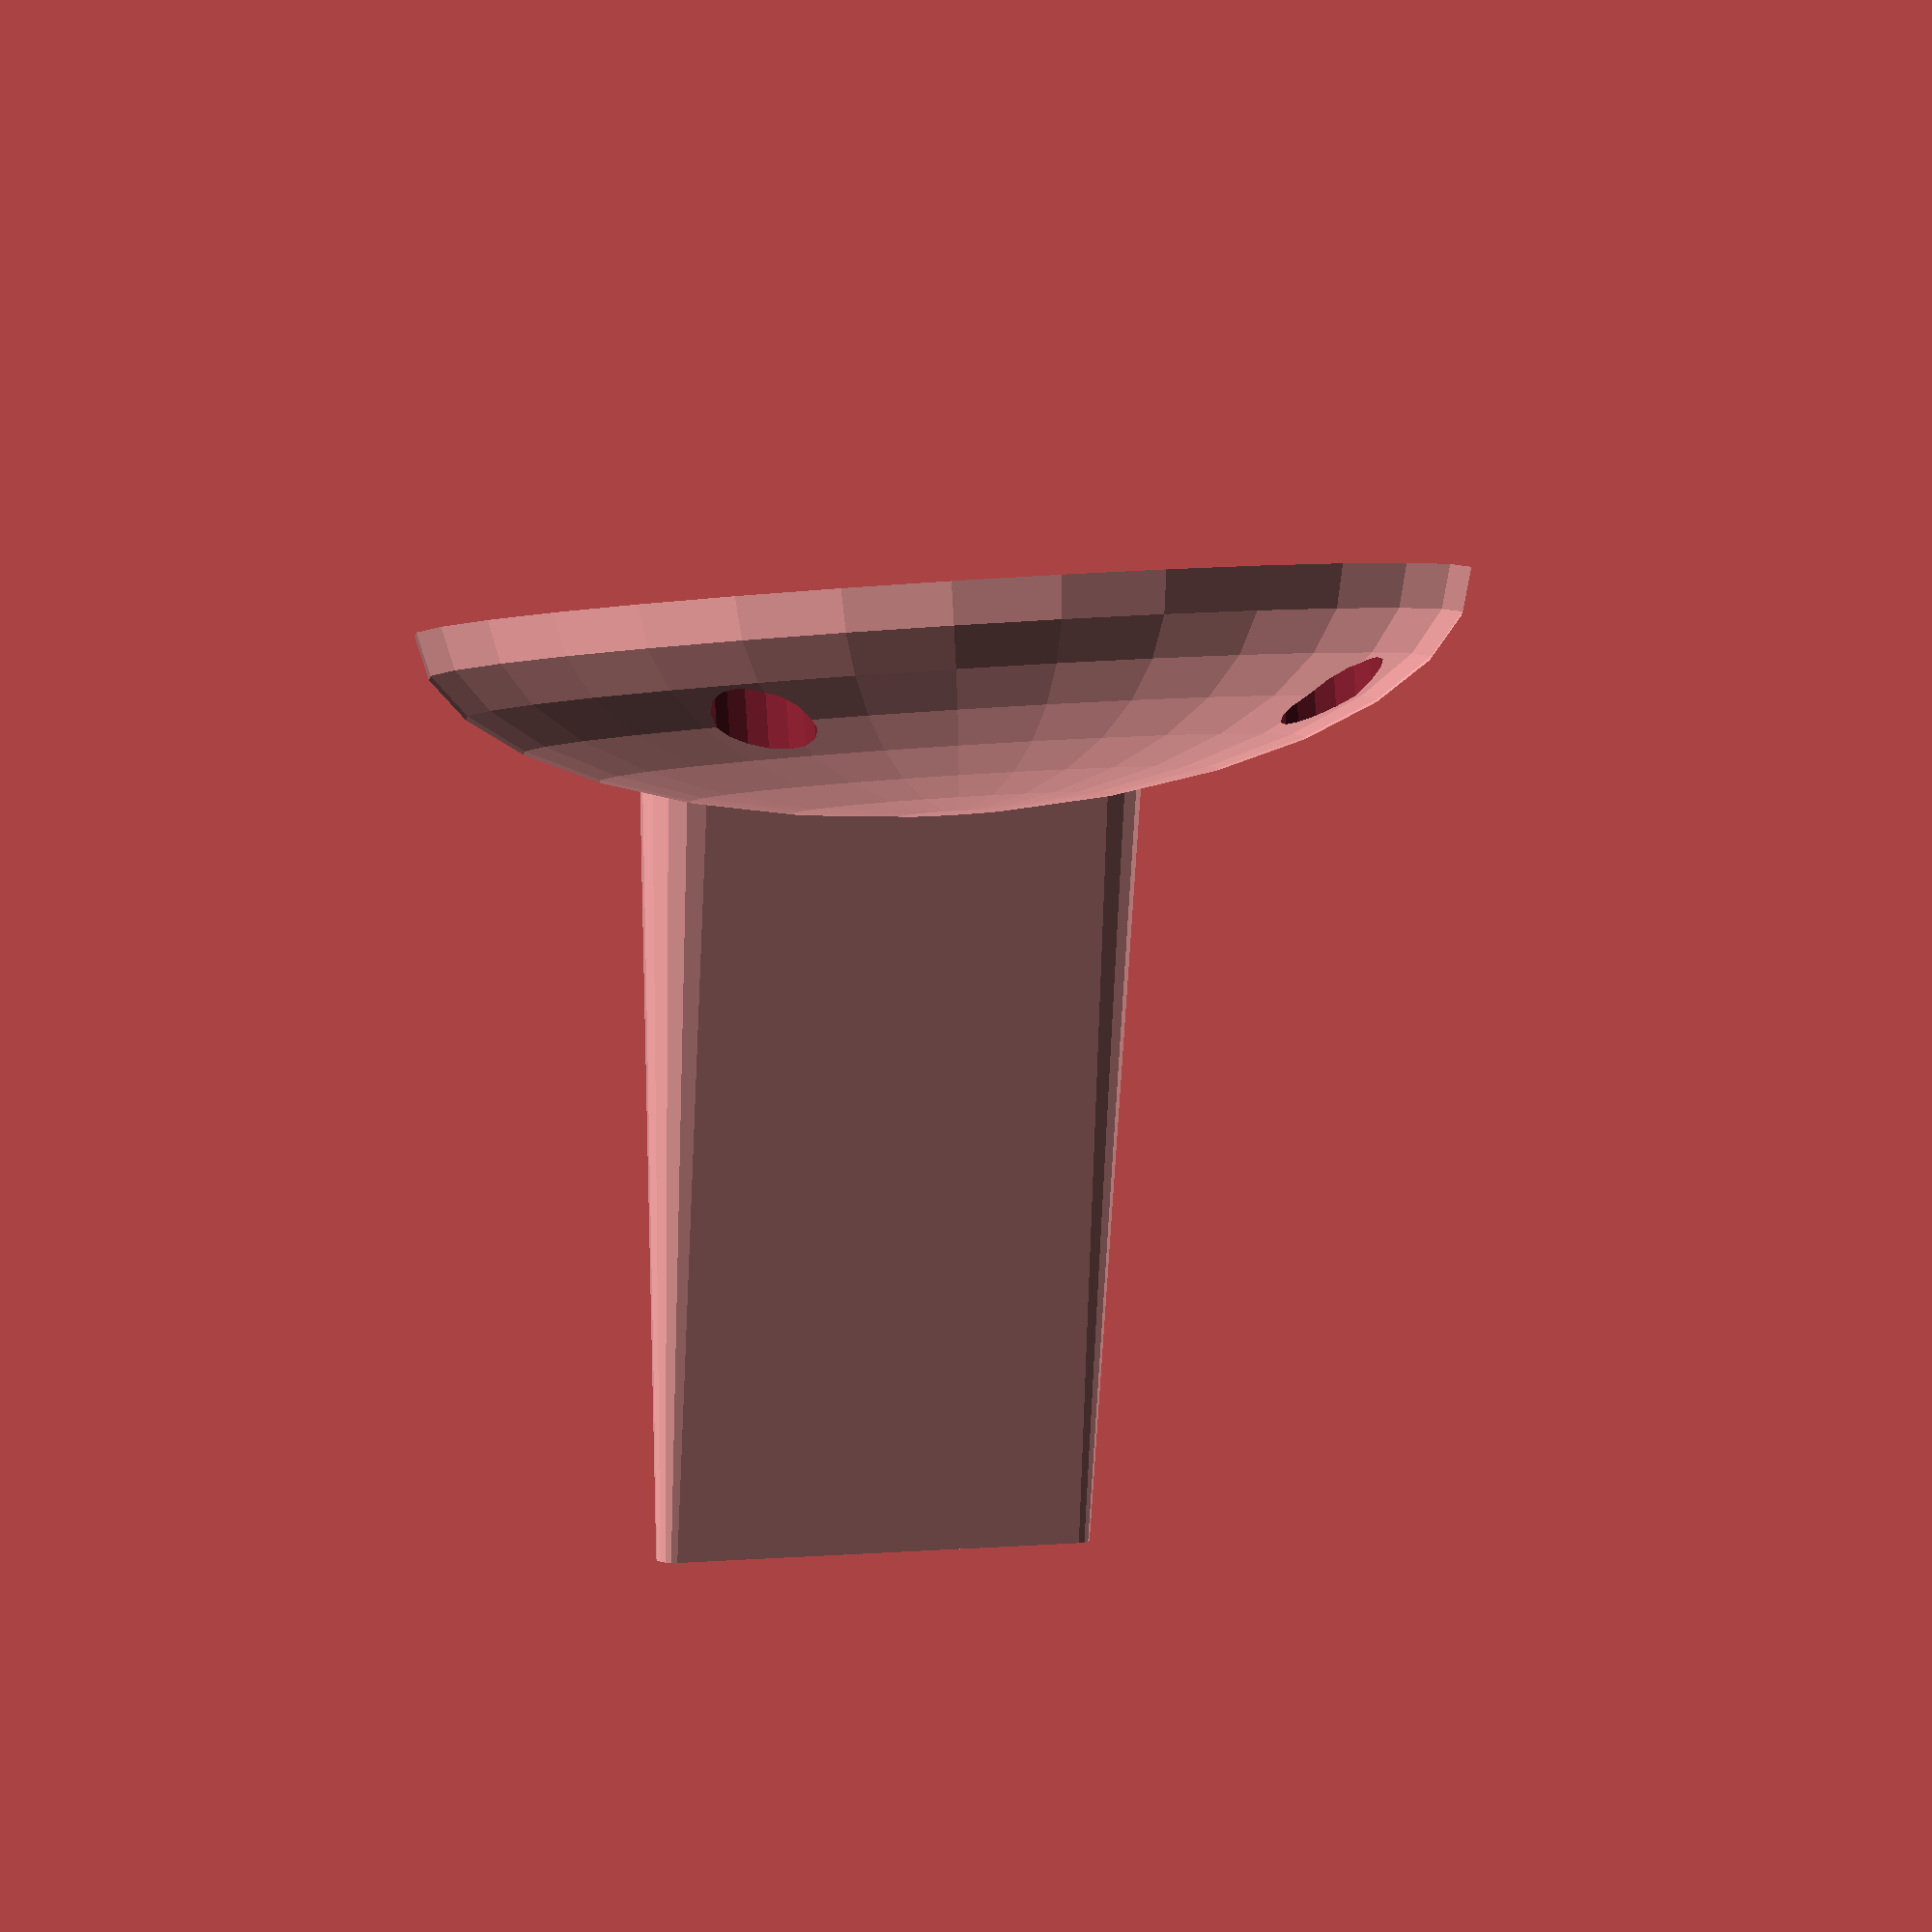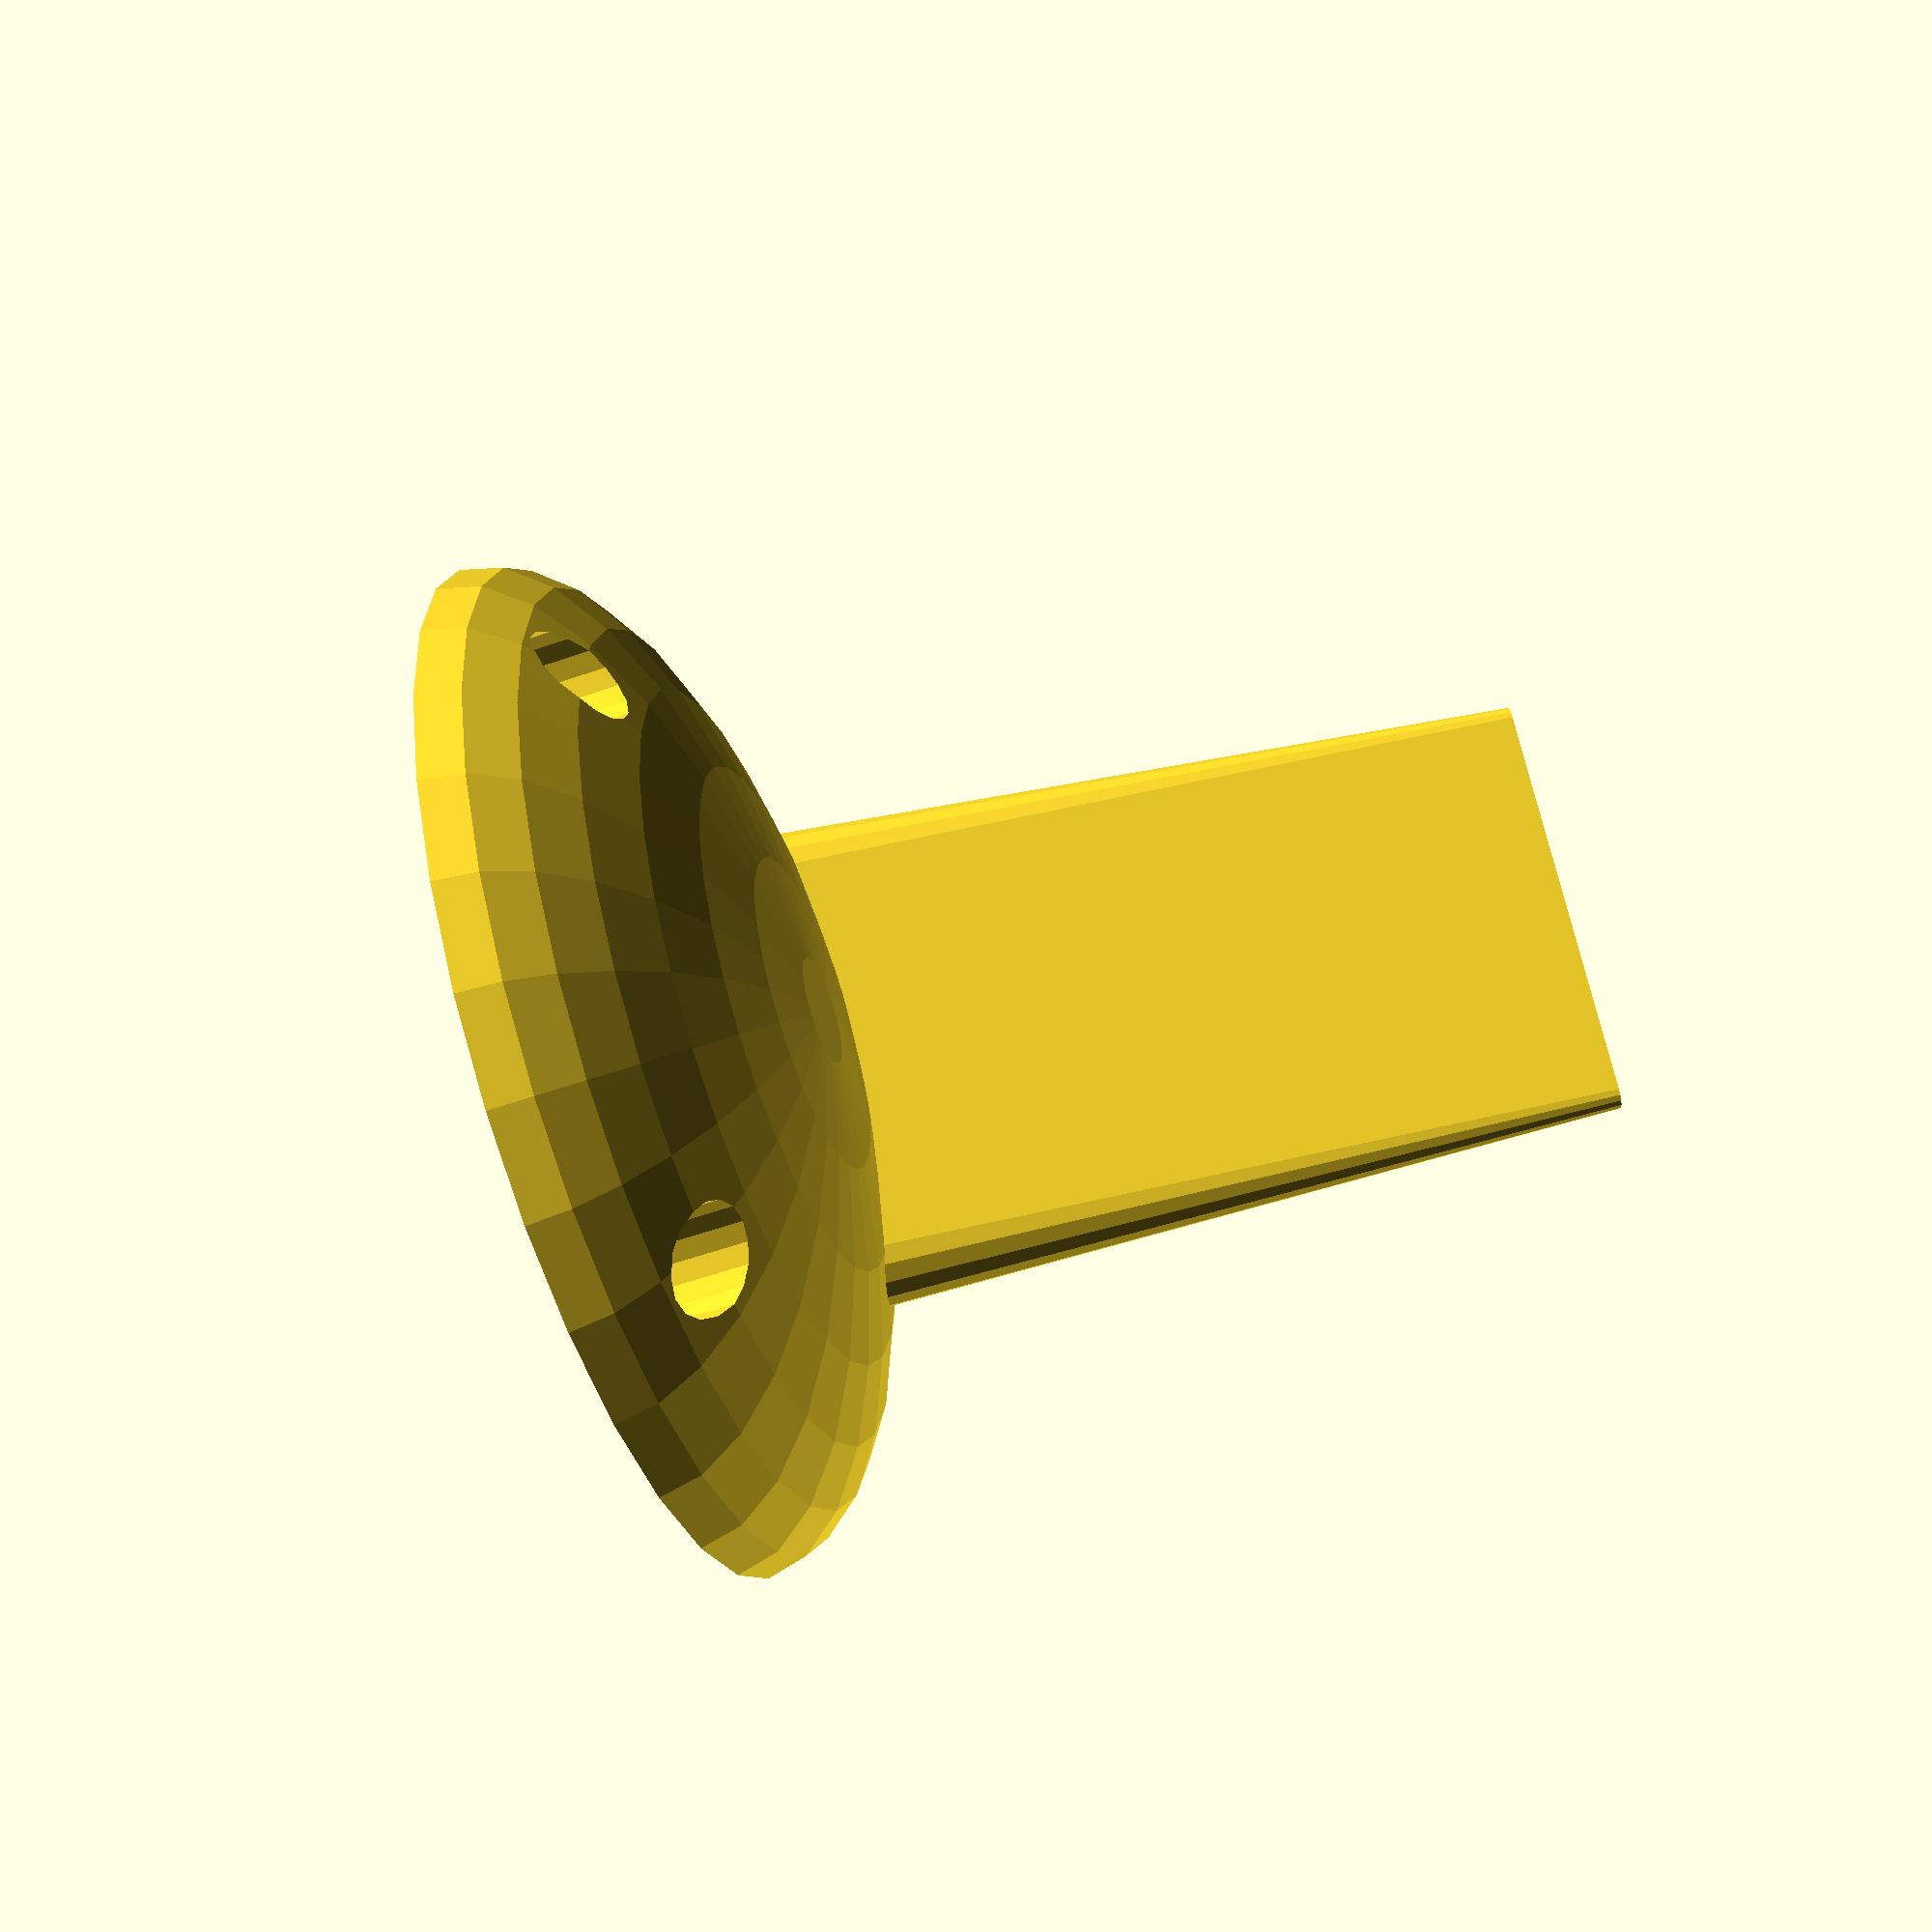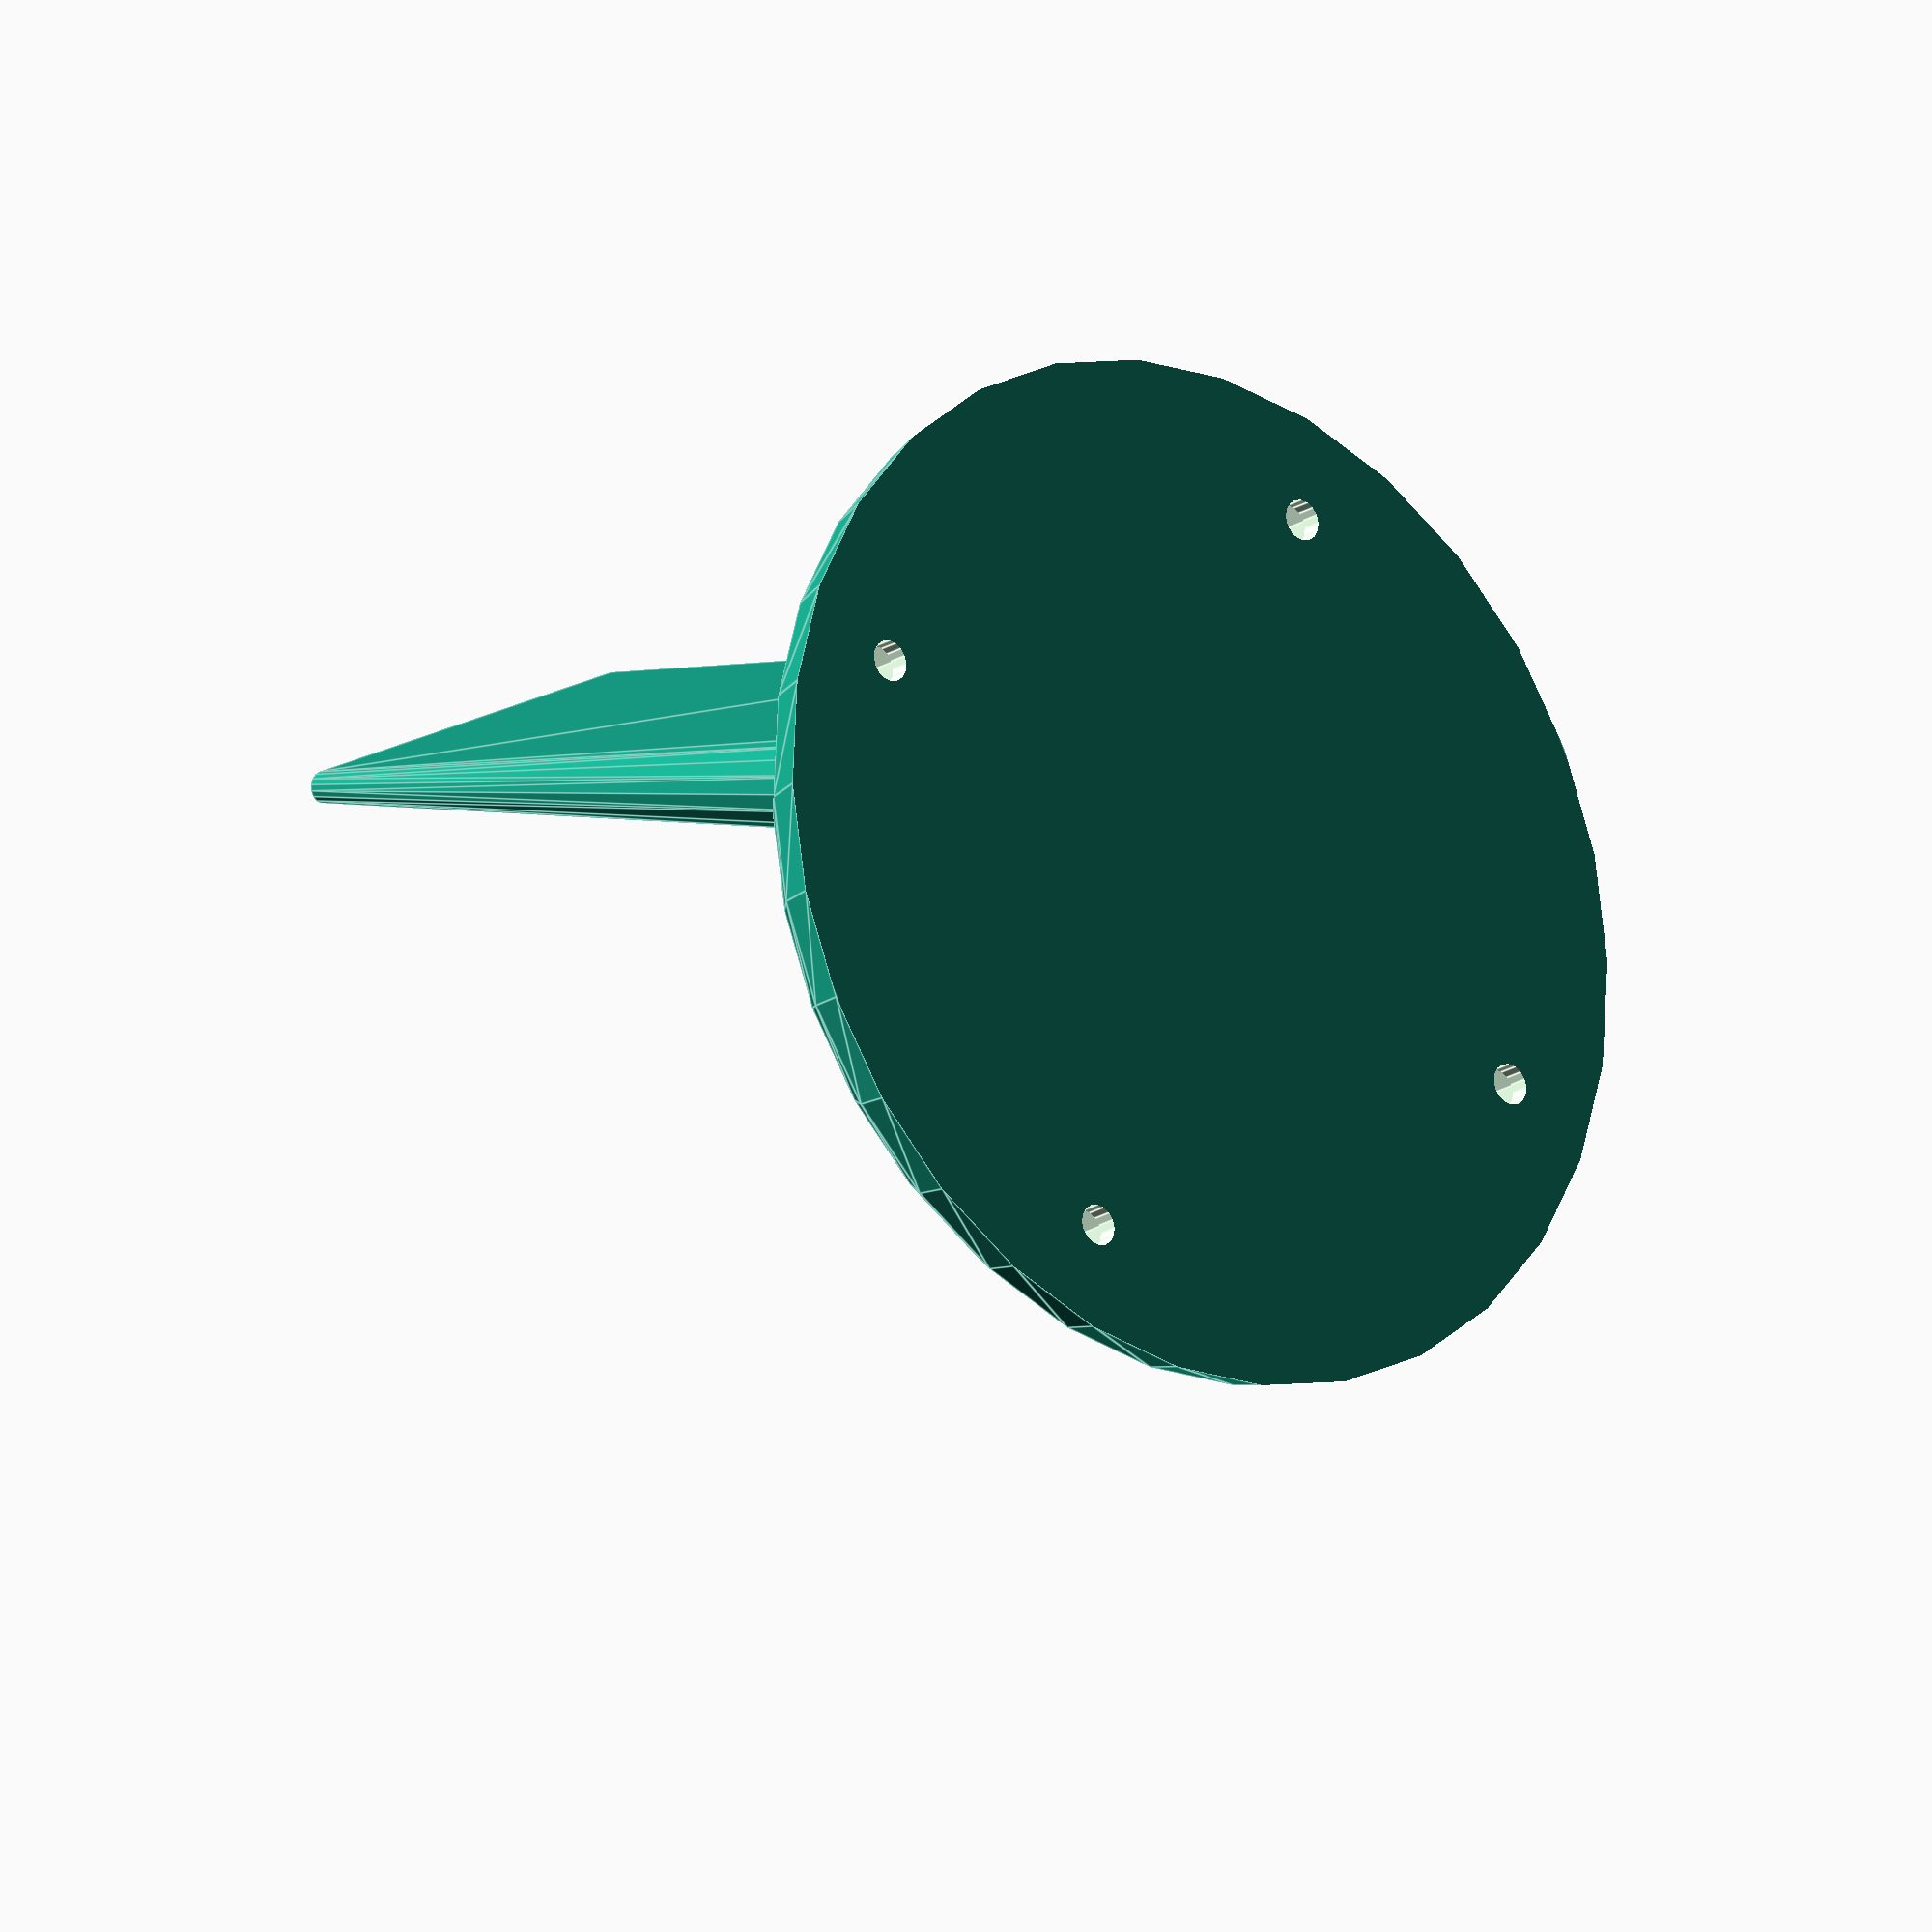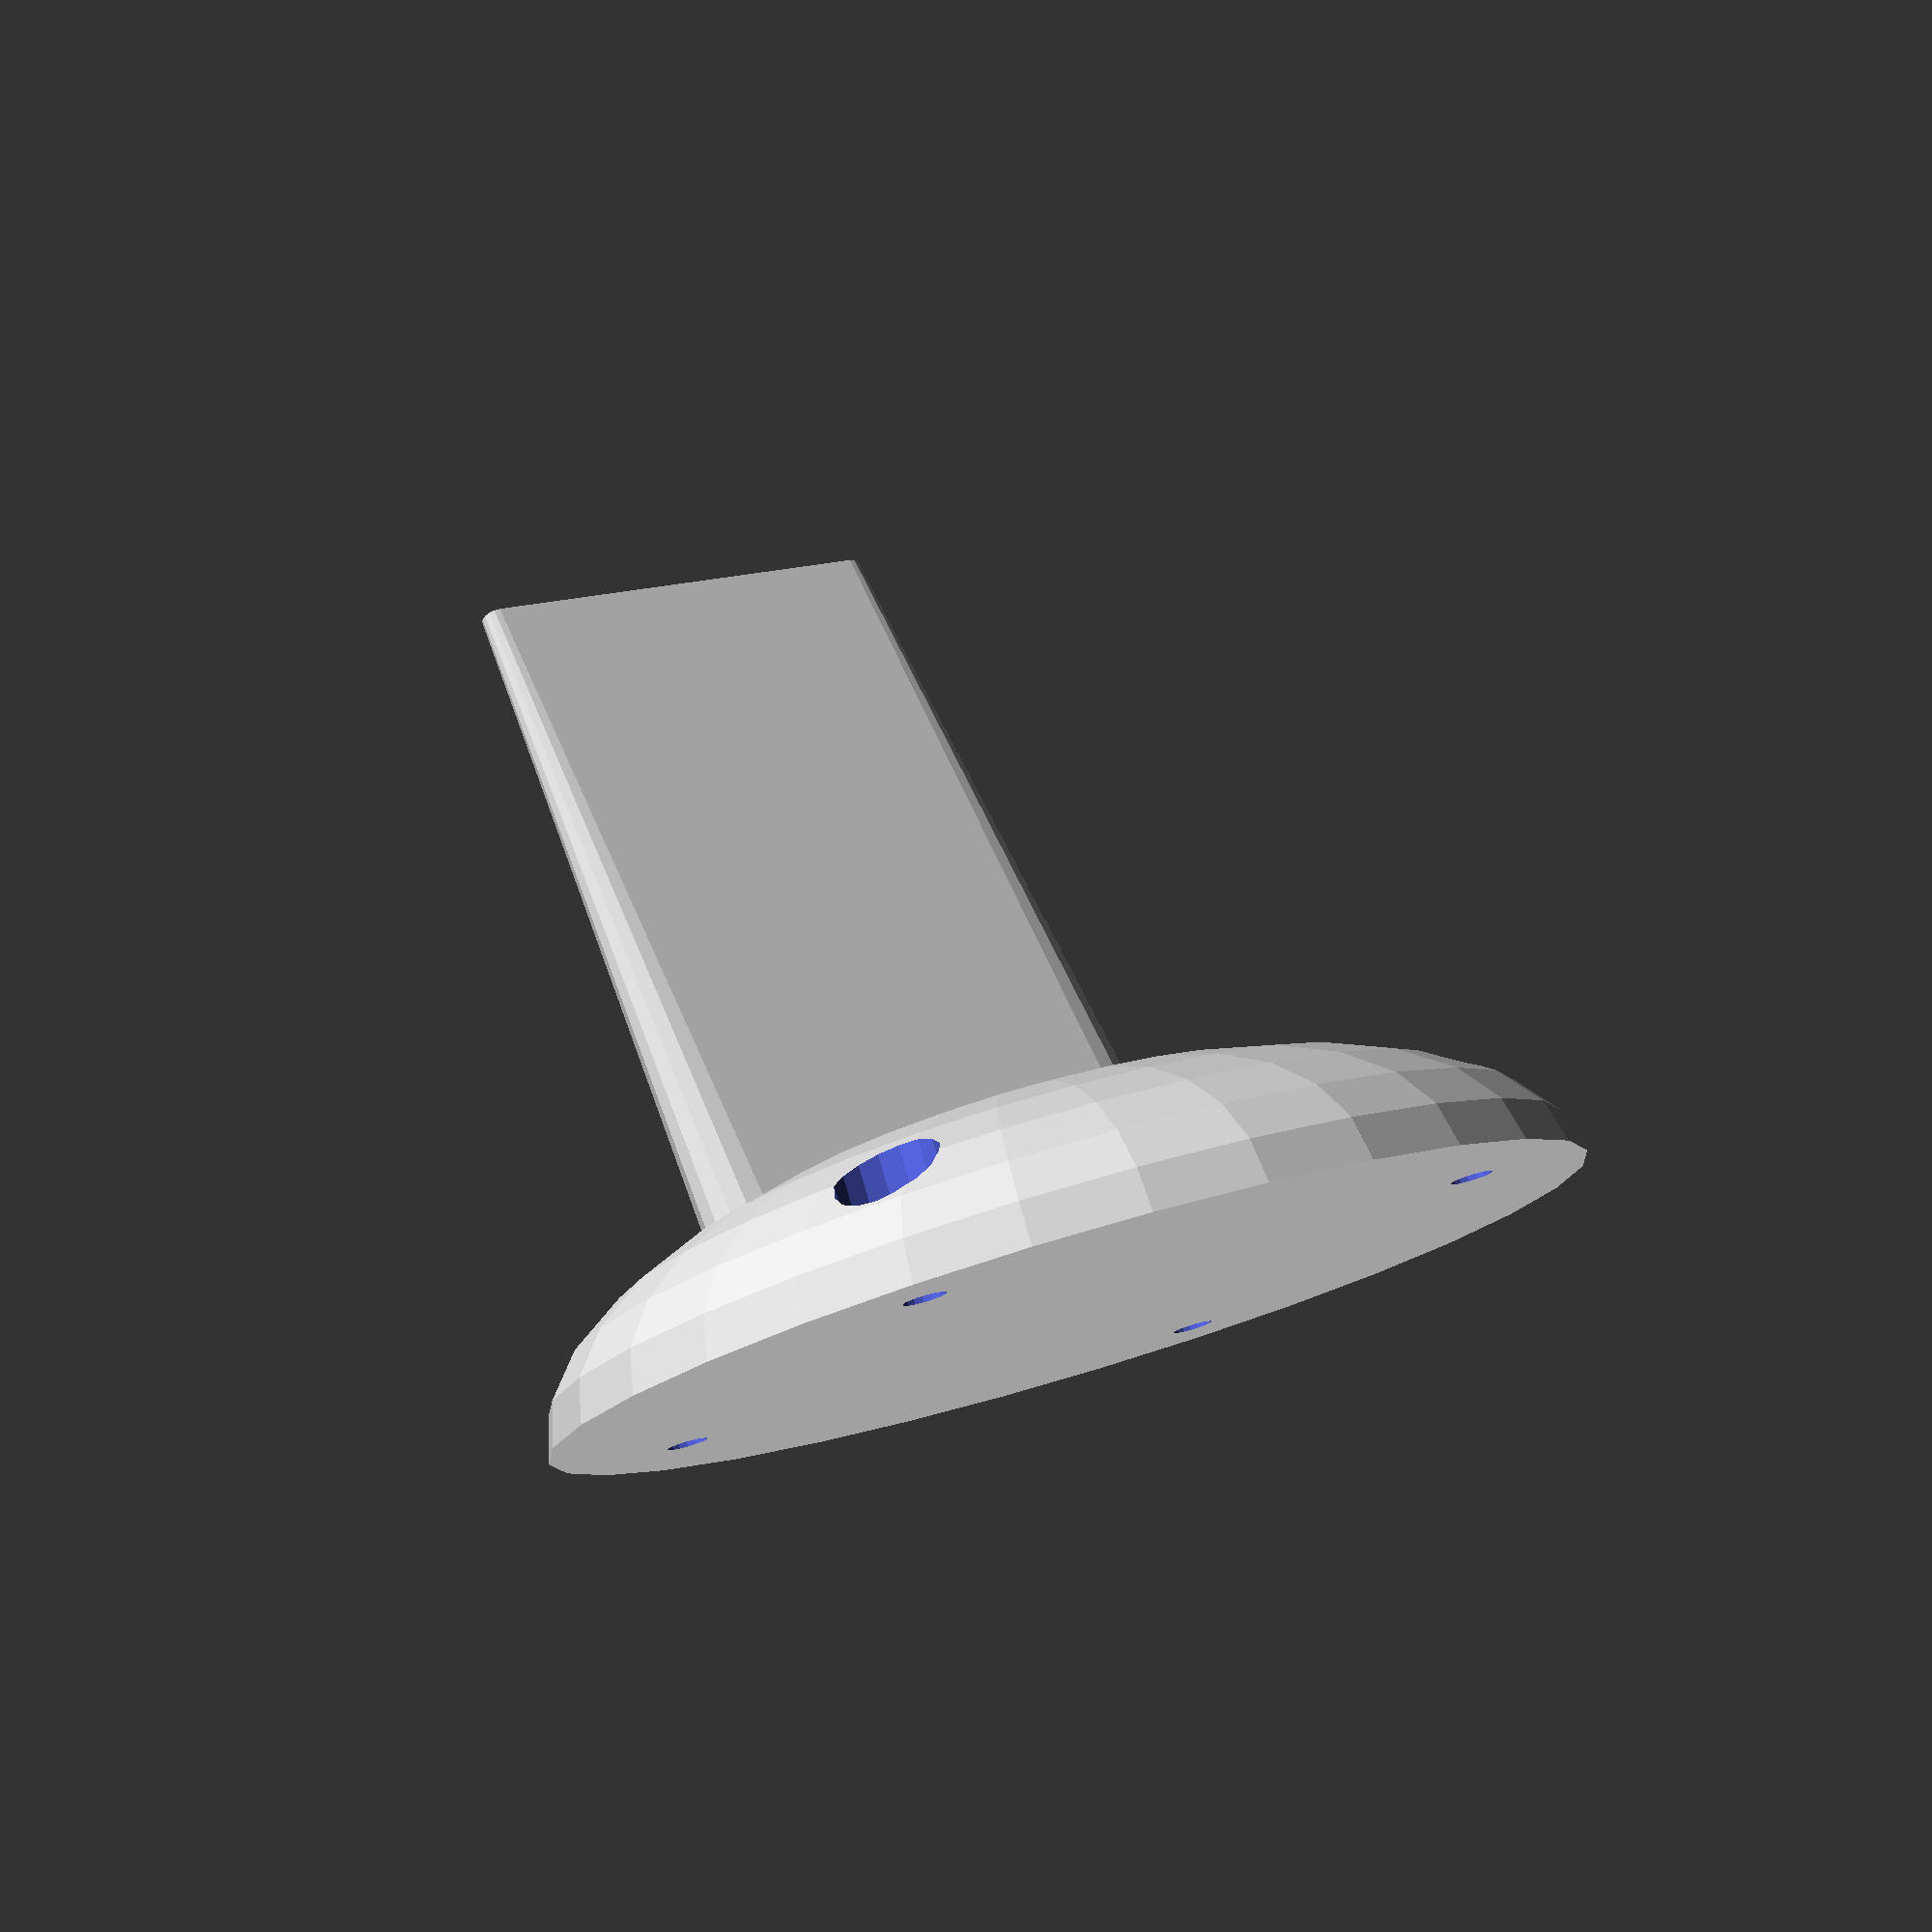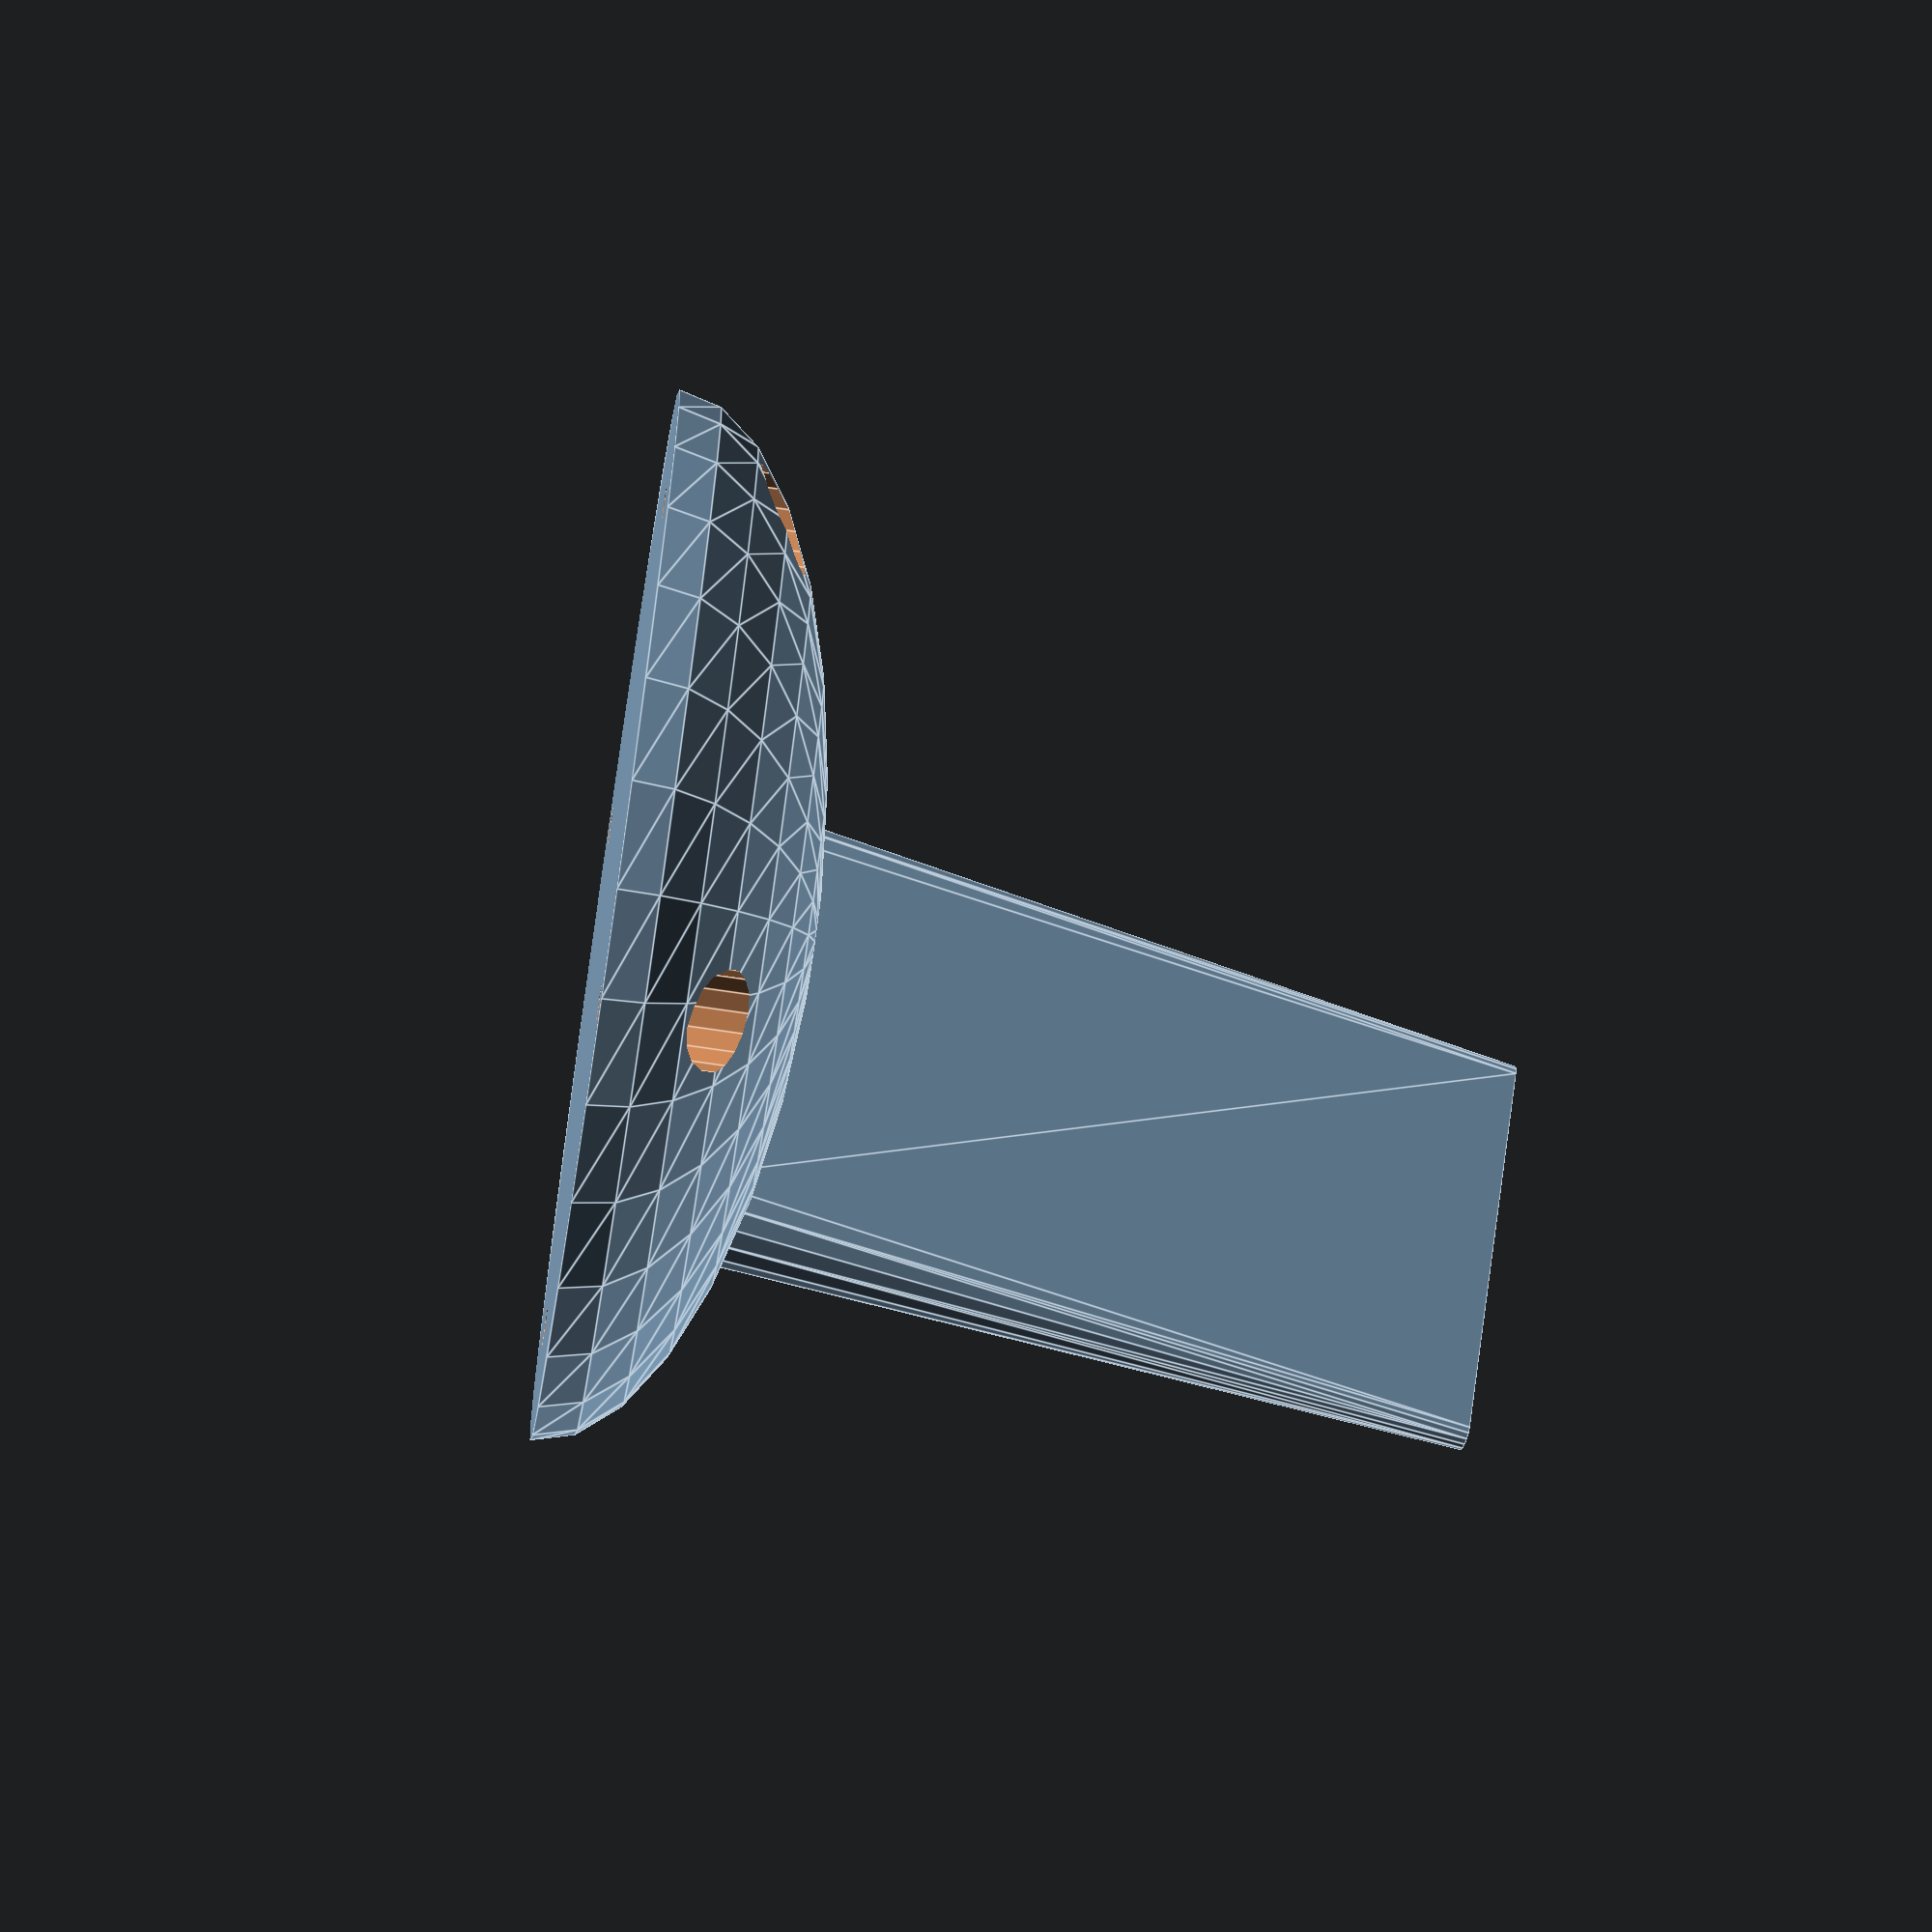
<openscad>
baseRadius = 50;
baseShrink = 0.4;
armLength = 80;
armWidth = 40;
armStrength = 10;
armRotation = 15;
screwMargin = 10;

module screwHole(headRadius, bodyRadius) {
    length = 100;
    cylinder(length, headRadius, headRadius);
    cylinder(length, bodyRadius, bodyRadius, true, $fn = 16);
}

module holderBase() {
    difference() {    
        scale([1, 1, baseShrink])
            intersection() {
                sphere(baseRadius);
                translate([0, 0, baseRadius])
                    cube(baseRadius * 2, true);
            }
        
        for (rotation = [45:90:315]) {
            rotate([0, 0, rotation])
            translate([baseRadius - screwMargin, 0, 2])
                    screwHole(5, 2);
        }
    }
}

module holderArm() {
    translate([0, baseRadius / 3, baseRadius * baseShrink - 10])
    rotate([-armRotation, 0, 0])
        hull() {
            translate([-(armWidth / 2), 0, 0])
                cylinder(armLength, armStrength / 2, 1.5);
            translate([armWidth / 2, 0, 0])
                cylinder(armLength, armStrength / 2, 1.5);
        }
}

union() {
    holderBase();
    holderArm();
}
</openscad>
<views>
elev=272.2 azim=198.9 roll=356.4 proj=o view=solid
elev=58.2 azim=48.5 roll=289.9 proj=p view=solid
elev=19.5 azim=26.8 roll=140.1 proj=o view=edges
elev=101.9 azim=335.0 roll=16.3 proj=p view=wireframe
elev=83.5 azim=39.4 roll=261.9 proj=o view=edges
</views>
